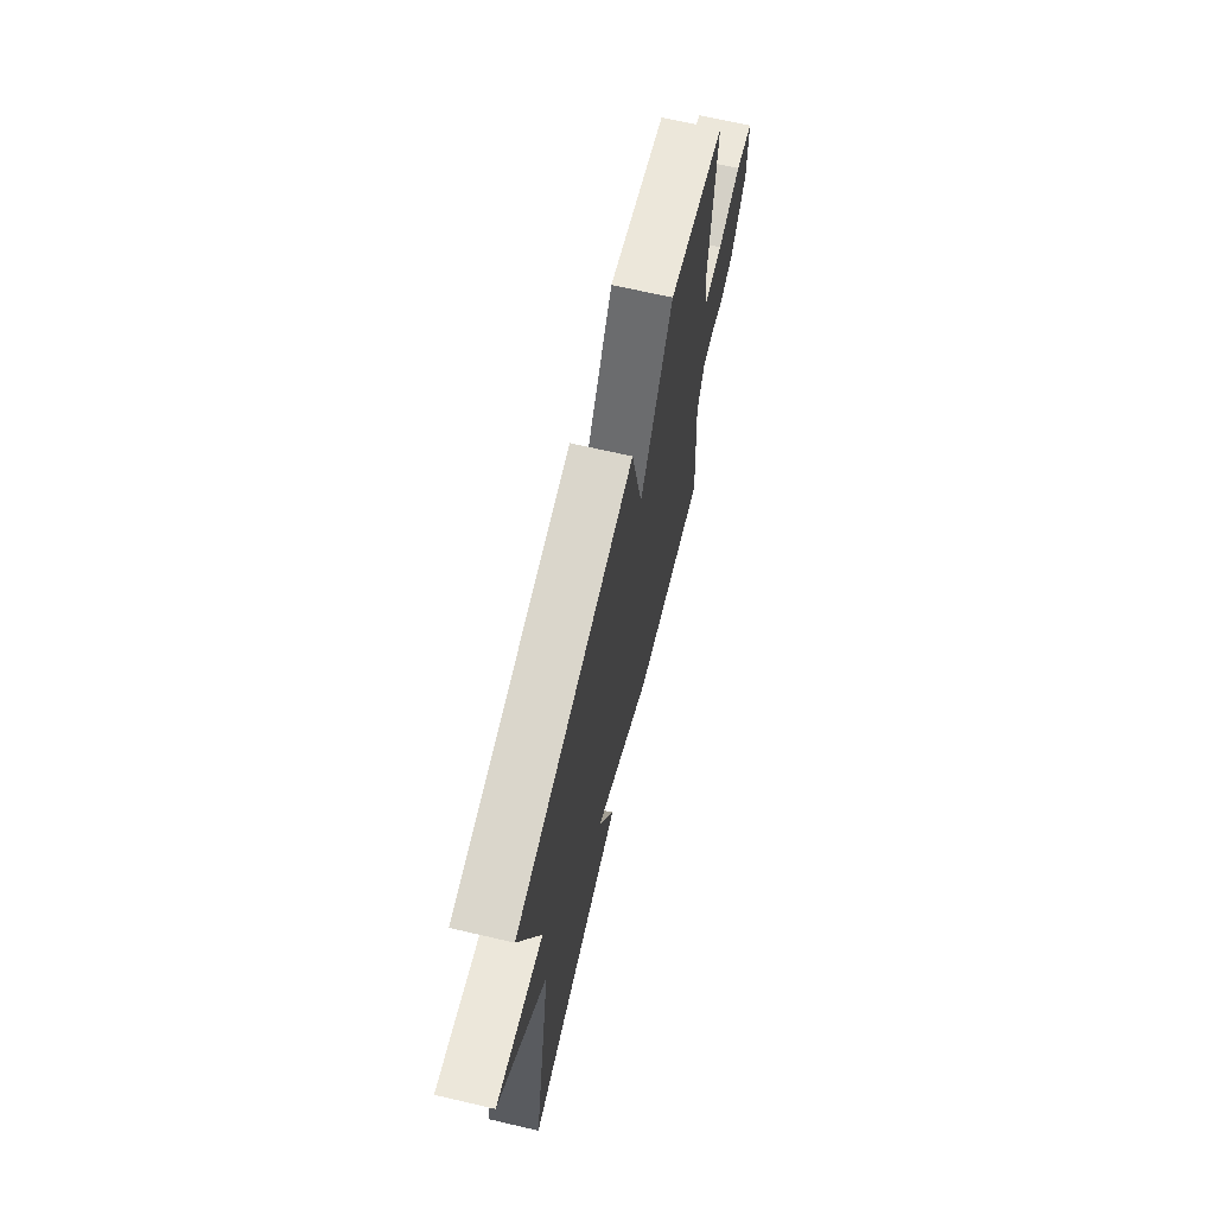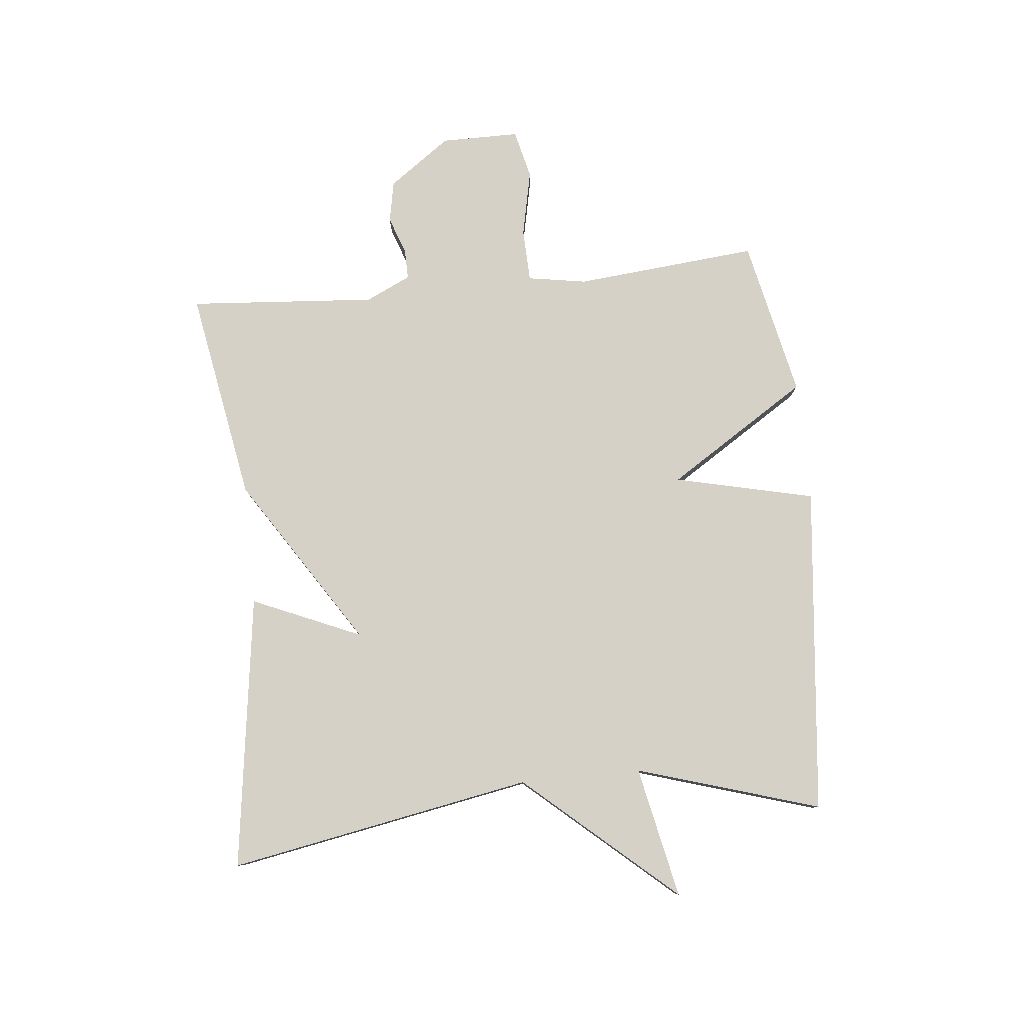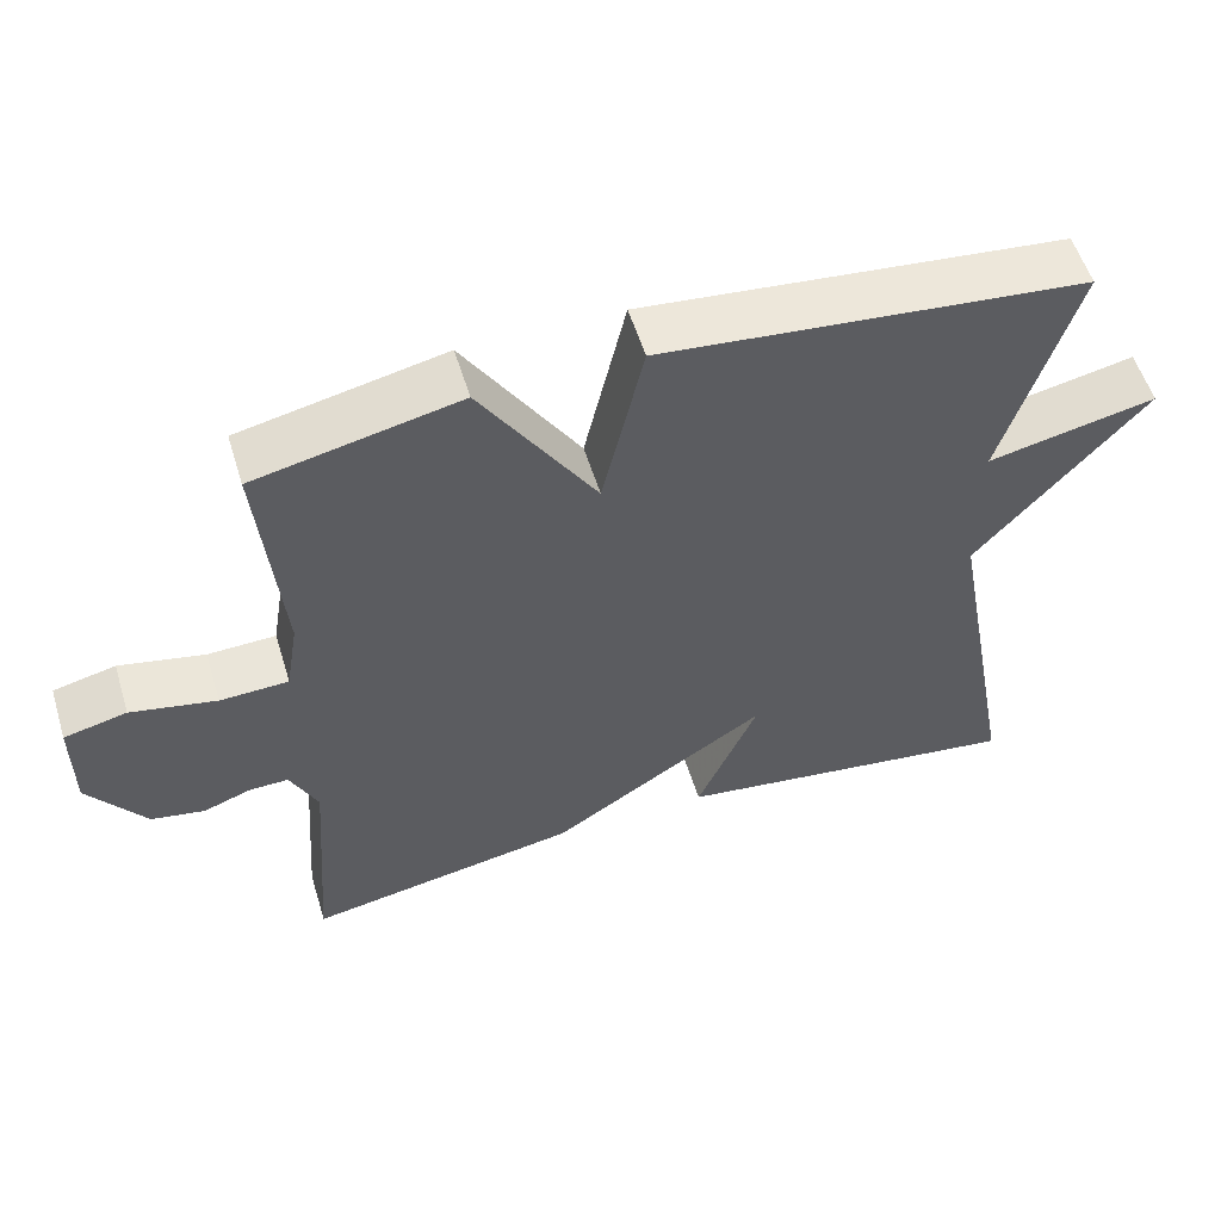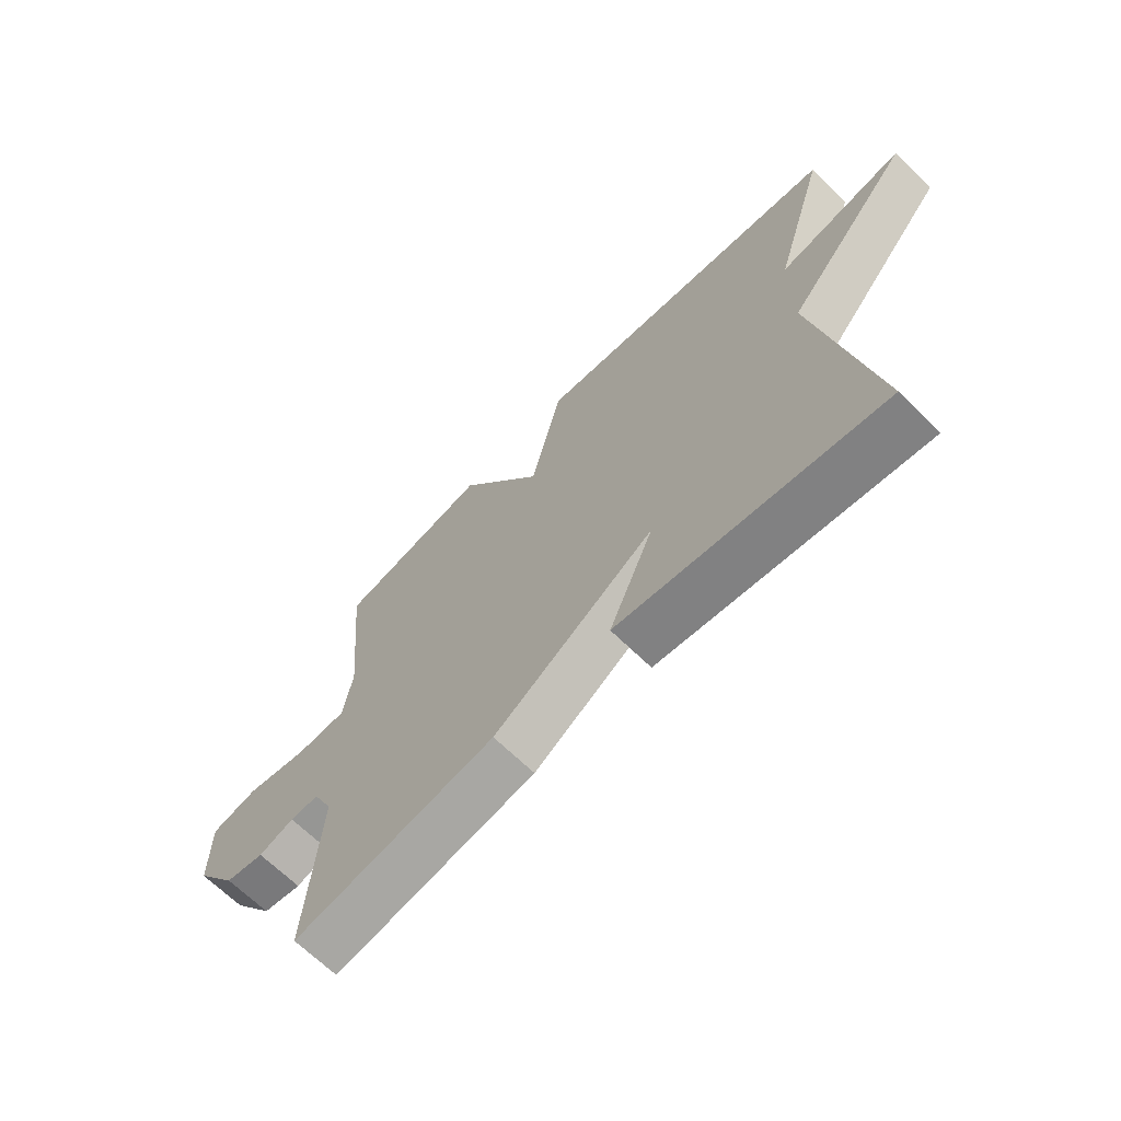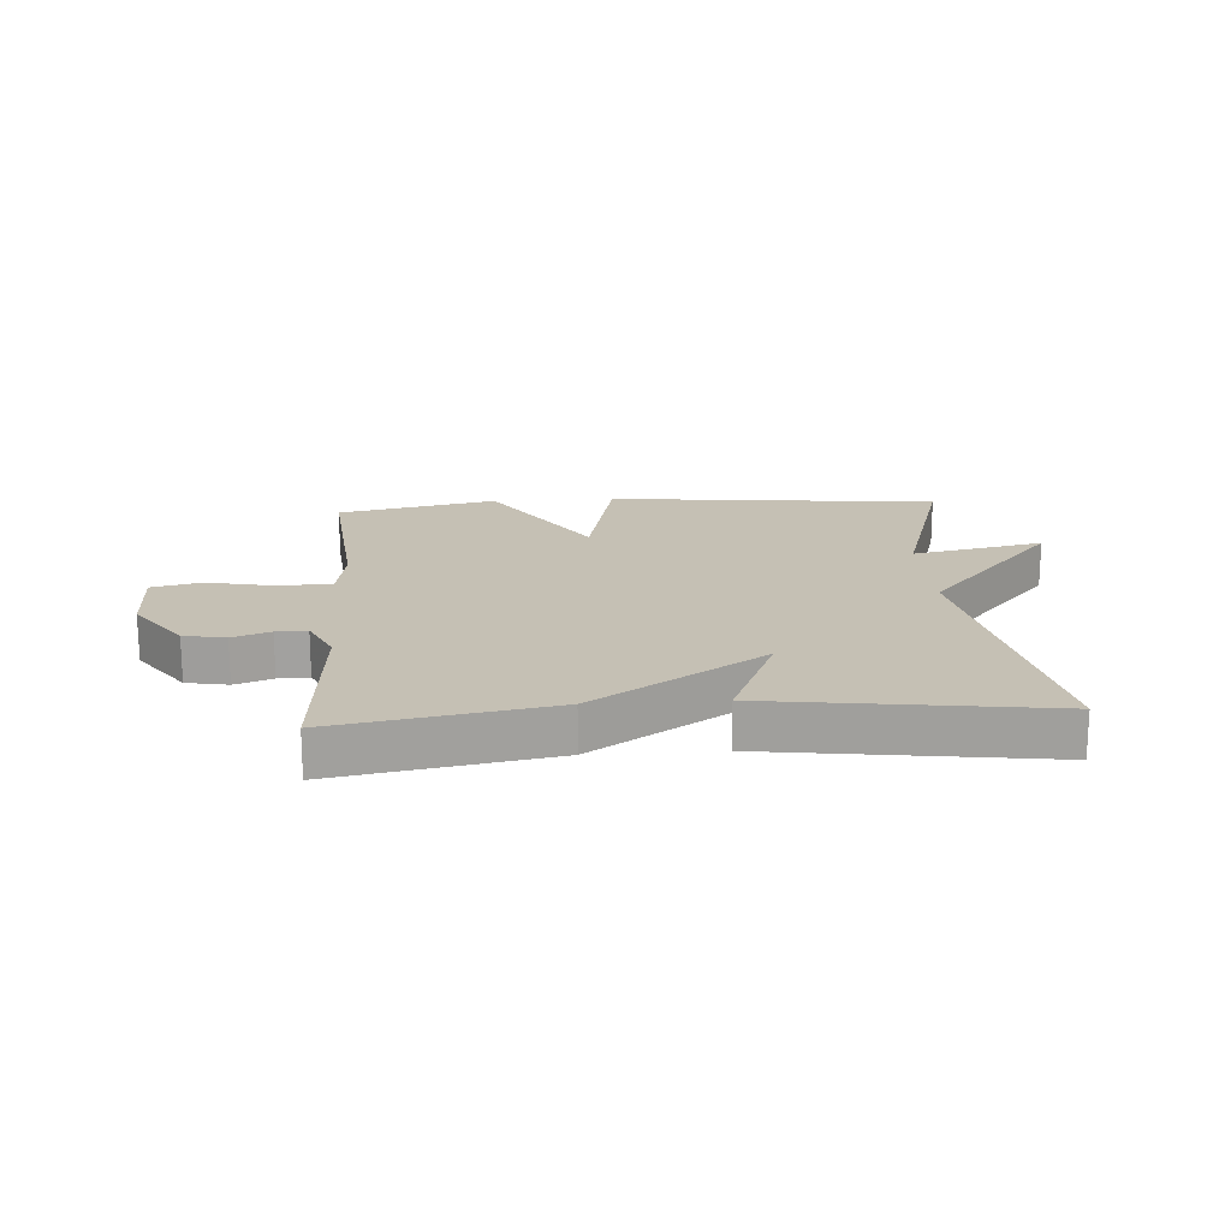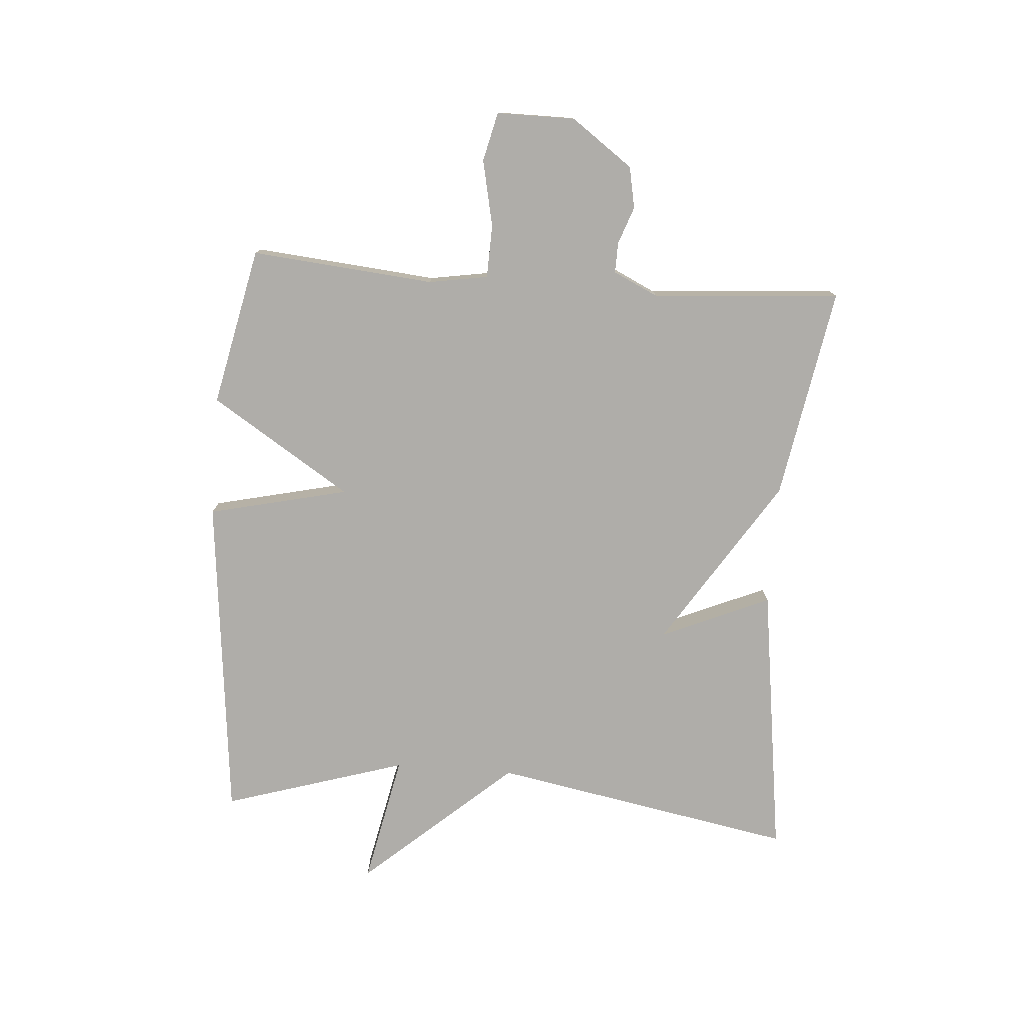
<metadata>
{"format":"obj","ext":"obj","renderer":"f3d","projection":"perspective","resolution":1024,"background":"white","views":[{"elev":67.9,"azim":-76.9,"up":"+Z"},{"elev":79.7,"azim":-95.7,"up":"+Y"},{"elev":55.4,"azim":163.0,"up":"+Z"},{"elev":-66.8,"azim":-134.6,"up":"+Z"},{"elev":18.2,"azim":176.1,"up":"+Y"},{"elev":-77.3,"azim":85.8,"up":"+Y"}]}
</metadata>
<code>
v 0.5 0.07 0.5
v 0.472 0.07 0.199
v 0.488 0.07 0.102
v 0.575 0.07 0.099
v 0.684 0.07 0.122
v 0.764 0.07 0.103
v 0.764 0.07 -0.026
v 0.691 0.07 -0.127
v 0.623 0.07 -0.14
v 0.562 0.07 -0.118
v 0.512 0.07 -0.117
v 0.477 0.07 -0.191
v 0.5 0.07 -0.5
v 0.151 0.07 -0.438
v -0.126 0.07 -0.259
v -0.049 0.07 -0.438
v -0.5 0.07 -0.5
v -0.408 0.07 -0.001
v -0.623 0.07 0.244
v -0.408 0.07 0.199
v -0.5 0.07 0.5
v 0.04 0.07 0.556
v 0.093 0.07 0.326
v 0.24 0.07 0.556
v 0.5 0 0.5
v 0.472 0 0.199
v 0.488 0 0.102
v 0.575 0 0.099
v 0.684 0 0.122
v 0.764 0 0.103
v 0.764 0 -0.026
v 0.691 0 -0.127
v 0.623 0 -0.14
v 0.562 0 -0.118
v 0.512 0 -0.117
v 0.477 0 -0.191
v 0.5 0 -0.5
v 0.151 0 -0.438
v -0.126 0 -0.259
v -0.049 0 -0.438
v -0.5 0 -0.5
v -0.408 0 -0.001
v -0.623 0 0.244
v -0.408 0 0.199
v -0.5 0 0.5
v 0.04 0 0.556
v 0.093 0 0.326
v 0.24 0 0.556
f 23 24 1 2
f 20 21 22 23
f 20 23 2 3
f 18 19 20
f 18 20 3
f 15 16 17 18
f 14 15 18
f 13 14 18
f 12 13 18
f 18 3 4
f 12 18 4
f 11 12 4
f 5 6 7
f 4 5 7
f 11 4 7
f 10 11 7
f 7 8 9 10
f 26 25 48 47
f 47 46 45 44
f 27 26 47 44
f 44 43 42
f 27 44 42
f 42 41 40 39
f 42 39 38
f 42 38 37
f 42 37 36
f 28 27 42
f 28 42 36
f 28 36 35
f 31 30 29
f 31 29 28
f 31 28 35
f 31 35 34
f 34 33 32 31
f 1 25 26 2
f 2 26 27 3
f 3 27 28 4
f 4 28 29 5
f 5 29 30 6
f 6 30 31 7
f 7 31 32 8
f 8 32 33 9
f 9 33 34 10
f 10 34 35 11
f 11 35 36 12
f 12 36 37 13
f 13 37 38 14
f 14 38 39 15
f 15 39 40 16
f 16 40 41 17
f 17 41 42 18
f 18 42 43 19
f 19 43 44 20
f 20 44 45 21
f 21 45 46 22
f 22 46 47 23
f 23 47 48 24
f 24 48 25 1

</code>
